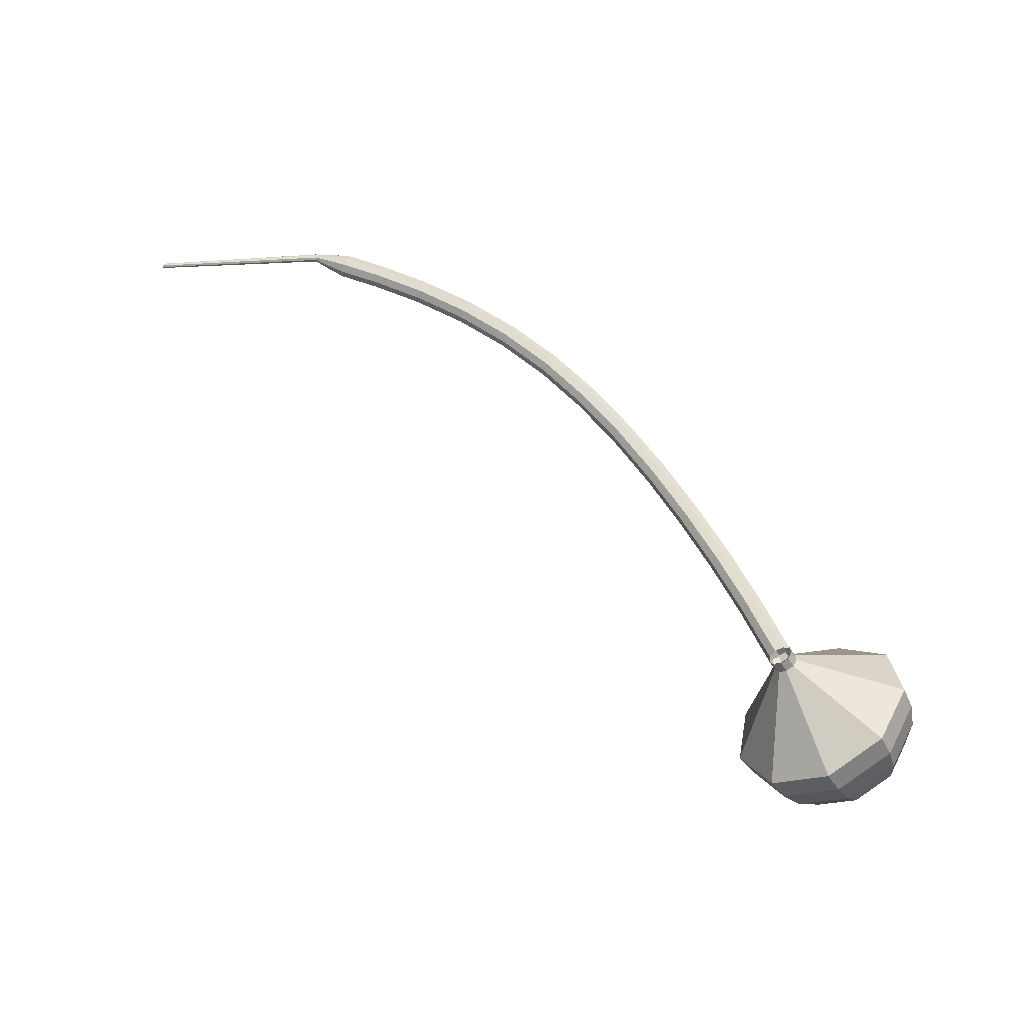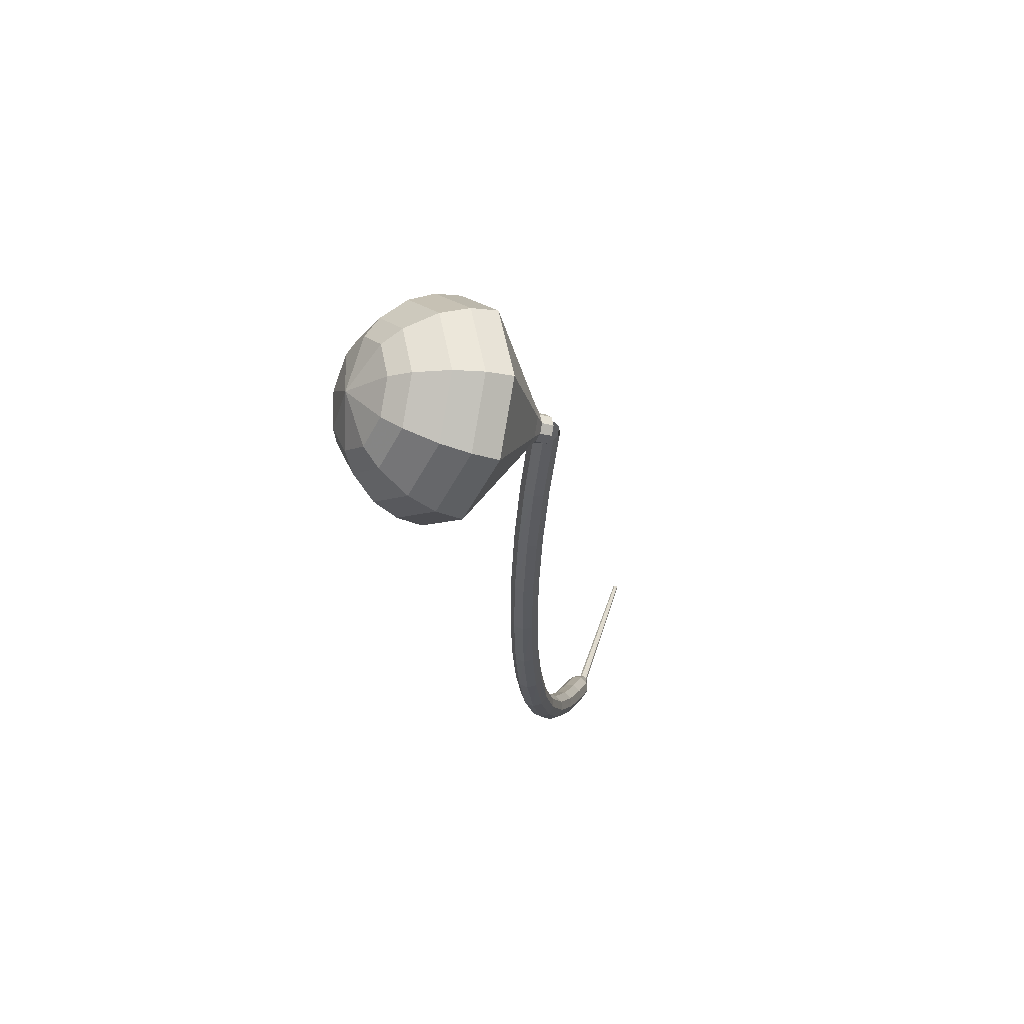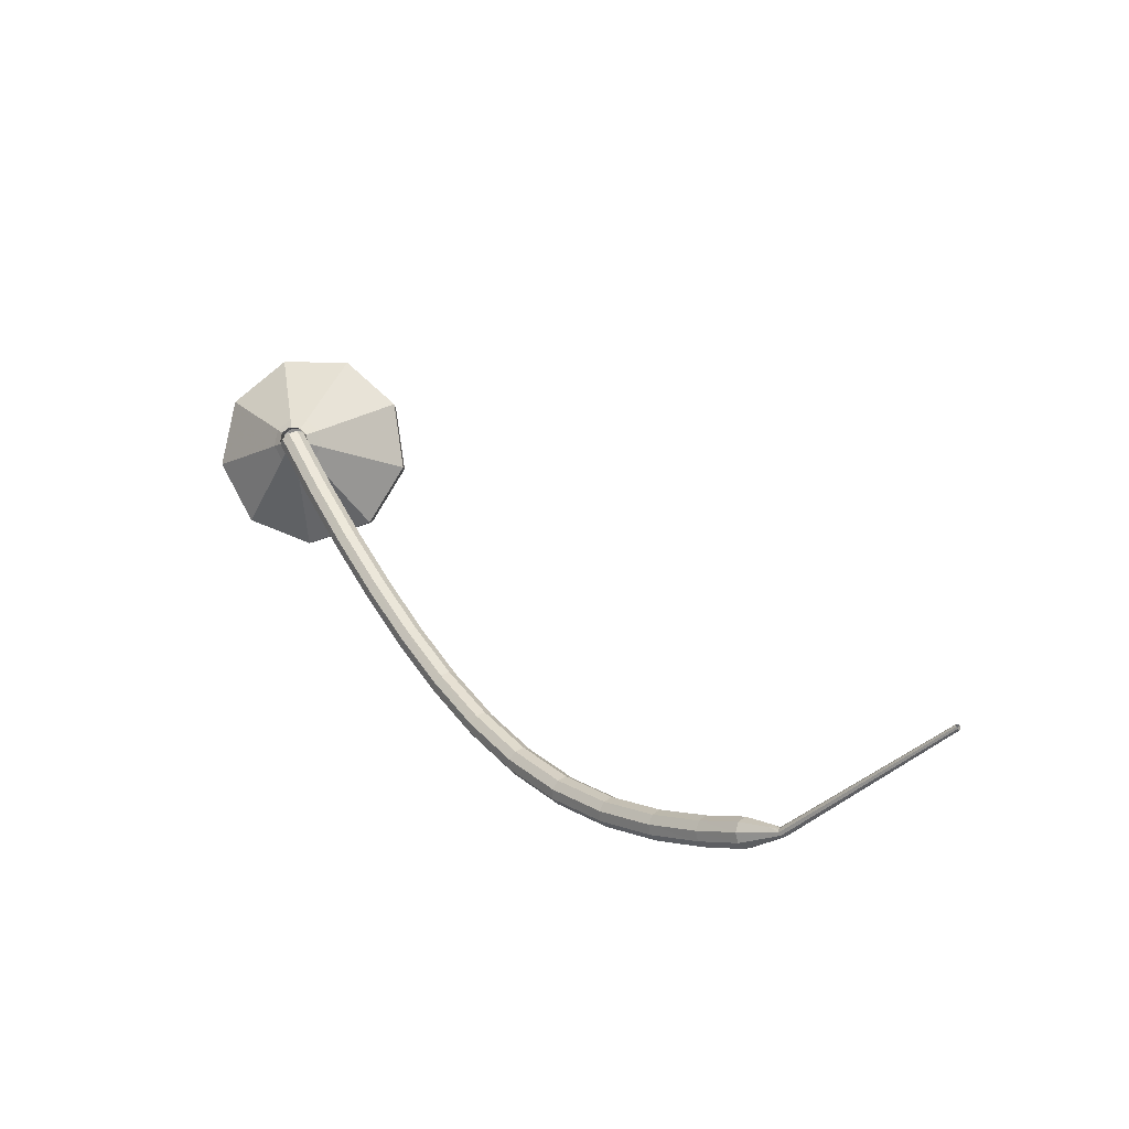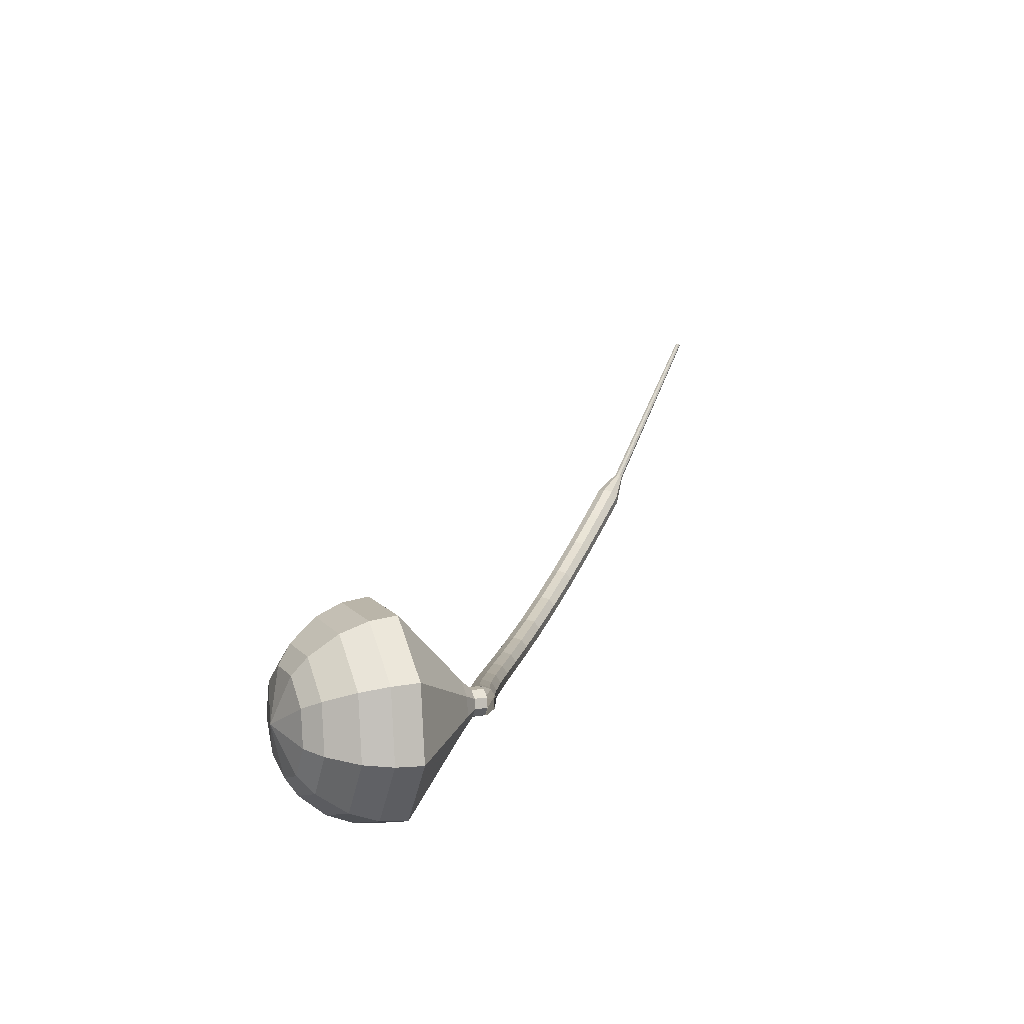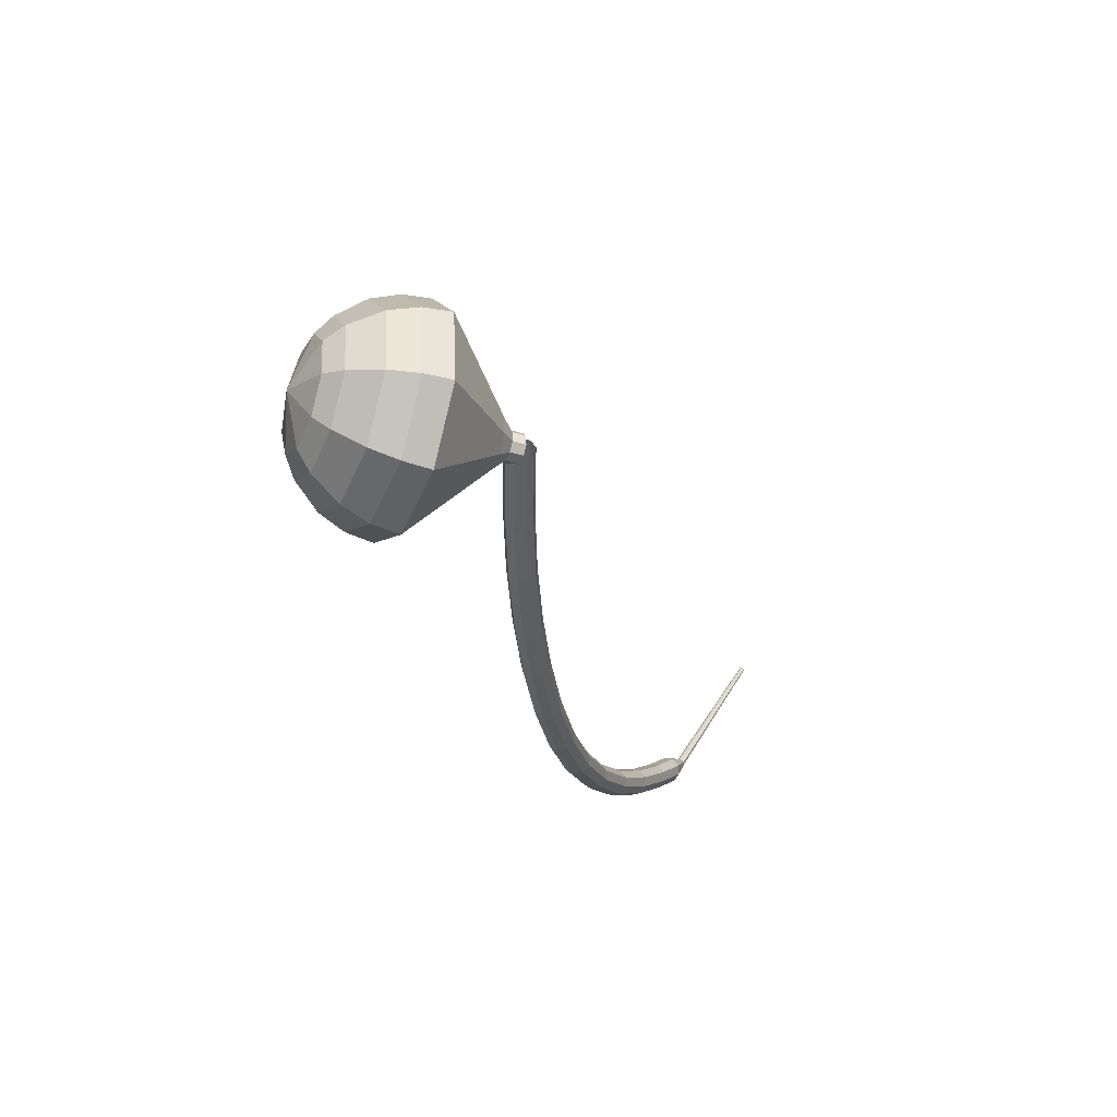
<metadata>
{"format":"obj","ext":"obj","renderer":"f3d","projection":"perspective","resolution":1024,"background":"white","views":[{"elev":58.5,"azim":-174.5,"up":"+Z"},{"elev":21.4,"azim":-80.7,"up":"+Y"},{"elev":-22.2,"azim":42.7,"up":"+Y"},{"elev":58.6,"azim":-70.7,"up":"+Y"},{"elev":19.0,"azim":-70.0,"up":"+Y"}]}
</metadata>
<code>
g tube1
v 210 120.3 158.4
v 210.1 120.5 157.8
v 210.7 120.9 157.4
v 211.3 121.1 157.5
v 211.7 121.2 158.1
v 211.8 121.1 158.7
v 211.4 120.9 159.2
v 210.8 120.5 159.4
v 210.2 120.3 159
v 210 120.3 158.4
v 212.4 115.5 157.4
v 212.5 115.7 156.8
v 213 116.1 156.4
v 213.6 116.3 156.6
v 214.1 116.5 157.1
v 214.1 116.4 157.8
v 213.8 116.1 158.3
v 213.2 115.8 158.4
v 212.6 115.5 158.1
v 212.4 115.5 157.4
v 215 110.8 156.6
v 215.2 111 156
v 215.6 111.4 155.6
v 216.2 111.7 155.7
v 216.6 111.8 156.3
v 216.7 111.8 156.9
v 216.3 111.5 157.4
v 215.8 111.1 157.6
v 215.2 110.9 157.2
v 215 110.8 156.6
v 217.8 106.3 155.9
v 218 106.5 155.3
v 218.4 106.8 154.9
v 219 107.2 155.1
v 219.4 107.4 155.6
v 219.4 107.3 156.3
v 219.1 107 156.8
v 218.6 106.6 156.9
v 218 106.3 156.6
v 217.8 106.3 155.9
v 220.8 101.9 155.4
v 220.9 102.1 154.7
v 221.4 102.5 154.4
v 222 102.9 154.5
v 222.3 103.1 155
v 222.4 103.1 155.7
v 222 102.8 156.2
v 221.5 102.4 156.4
v 221 102 156
v 220.8 101.9 155.4
v 224 97.84 155
v 224.1 98.02 154.3
v 224.6 98.42 154
v 225.1 98.85 154.1
v 225.5 99.11 154.6
v 225.5 99.07 155.3
v 225.2 98.76 155.8
v 224.7 98.32 156
v 224.2 97.96 155.6
v 224 97.84 155
v 227.4 94.02 154.7
v 227.6 94.2 154.1
v 228 94.63 153.7
v 228.5 95.1 153.8
v 228.8 95.4 154.4
v 228.8 95.38 155.1
v 228.5 95.05 155.6
v 228 94.58 155.7
v 227.6 94.17 155.4
v 227.4 94.02 154.7
v 231.2 90.57 154.6
v 231.3 90.76 153.9
v 231.7 91.22 153.6
v 232.1 91.74 153.7
v 232.4 92.08 154.2
v 232.4 92.07 154.9
v 232.2 91.73 155.5
v 231.7 91.2 155.6
v 231.4 90.75 155.2
v 231.2 90.57 154.6
v 235.3 87.6 154.6
v 235.4 87.79 153.9
v 235.7 88.29 153.6
v 236.1 88.86 153.7
v 236.3 89.23 154.2
v 236.3 89.24 154.9
v 236.1 88.87 155.5
v 235.7 88.3 155.6
v 235.4 87.8 155.2
v 235.3 87.6 154.6
v 239.7 85.2 154.7
v 239.8 85.4 154.1
v 240 85.93 153.7
v 240.3 86.54 153.8
v 240.5 86.94 154.4
v 240.5 86.95 155.1
v 240.3 86.56 155.6
v 240 85.95 155.7
v 239.7 85.42 155.4
v 239.7 85.2 154.7
v 244.1 83.39 154.9
v 244.2 83.6 154.3
v 244.4 84.15 153.9
v 244.6 84.79 154
v 244.7 85.21 154.6
v 244.7 85.23 155.3
v 244.5 84.82 155.8
v 244.3 84.19 155.9
v 244.1 83.62 155.6
v 244.1 83.39 154.9
v 248.2 82.15 155.2
v 248.3 82.37 154.5
v 248.4 82.93 154.2
v 248.6 83.59 154.3
v 248.7 84.02 154.8
v 248.6 84.03 155.5
v 248.5 83.61 156
v 248.3 82.96 156.1
v 248.2 82.39 155.8
v 248.2 82.15 155.2
v 251.5 81.37 155.4
v 251.6 81.59 154.7
v 251.7 82.17 154.4
v 251.9 82.83 154.5
v 251.9 83.26 155
v 251.9 83.27 155.7
v 251.8 82.85 156.2
v 251.6 82.19 156.3
v 251.5 81.61 156
v 251.5 81.37 155.4
v 253.7 81.44 155.5
v 253.8 81.55 155.2
v 253.9 81.84 155
v 253.9 82.17 155.1
v 253.9 82.39 155.3
v 253.9 82.39 155.7
v 253.9 82.18 155.9
v 253.8 81.85 156
v 253.7 81.56 155.8
v 253.7 81.44 155.5
v 254.6 81.47 155.6
v 254.6 81.55 155.4
v 254.6 81.75 155.2
v 254.6 81.97 155.3
v 254.5 82.11 155.5
v 254.5 82.1 155.7
v 254.5 81.95 155.9
v 254.5 81.73 155.9
v 254.6 81.54 155.8
v 254.6 81.47 155.6
v 268.3 84.89 156.8
v 268.3 84.93 156.7
v 268.2 85.05 156.6
v 268.2 85.18 156.7
v 268.2 85.26 156.8
v 268.2 85.26 156.9
v 268.2 85.17 157
v 268.2 85.04 157
v 268.2 84.93 157
v 268.3 84.89 156.8
f 1 2 12
f 12 11 1
f 2 3 13
f 13 12 2
f 3 4 14
f 14 13 3
f 4 5 15
f 15 14 4
f 5 6 16
f 16 15 5
f 6 7 17
f 17 16 6
f 7 8 18
f 18 17 7
f 8 9 19
f 19 18 8
f 9 10 20
f 20 19 9
f 11 12 22
f 22 21 11
f 12 13 23
f 23 22 12
f 13 14 24
f 24 23 13
f 14 15 25
f 25 24 14
f 15 16 26
f 26 25 15
f 16 17 27
f 27 26 16
f 17 18 28
f 28 27 17
f 18 19 29
f 29 28 18
f 19 20 30
f 30 29 19
f 21 22 32
f 32 31 21
f 22 23 33
f 33 32 22
f 23 24 34
f 34 33 23
f 24 25 35
f 35 34 24
f 25 26 36
f 36 35 25
f 26 27 37
f 37 36 26
f 27 28 38
f 38 37 27
f 28 29 39
f 39 38 28
f 29 30 40
f 40 39 29
f 31 32 42
f 42 41 31
f 32 33 43
f 43 42 32
f 33 34 44
f 44 43 33
f 34 35 45
f 45 44 34
f 35 36 46
f 46 45 35
f 36 37 47
f 47 46 36
f 37 38 48
f 48 47 37
f 38 39 49
f 49 48 38
f 39 40 50
f 50 49 39
f 41 42 52
f 52 51 41
f 42 43 53
f 53 52 42
f 43 44 54
f 54 53 43
f 44 45 55
f 55 54 44
f 45 46 56
f 56 55 45
f 46 47 57
f 57 56 46
f 47 48 58
f 58 57 47
f 48 49 59
f 59 58 48
f 49 50 60
f 60 59 49
f 51 52 62
f 62 61 51
f 52 53 63
f 63 62 52
f 53 54 64
f 64 63 53
f 54 55 65
f 65 64 54
f 55 56 66
f 66 65 55
f 56 57 67
f 67 66 56
f 57 58 68
f 68 67 57
f 58 59 69
f 69 68 58
f 59 60 70
f 70 69 59
f 61 62 72
f 72 71 61
f 62 63 73
f 73 72 62
f 63 64 74
f 74 73 63
f 64 65 75
f 75 74 64
f 65 66 76
f 76 75 65
f 66 67 77
f 77 76 66
f 67 68 78
f 78 77 67
f 68 69 79
f 79 78 68
f 69 70 80
f 80 79 69
f 71 72 82
f 82 81 71
f 72 73 83
f 83 82 72
f 73 74 84
f 84 83 73
f 74 75 85
f 85 84 74
f 75 76 86
f 86 85 75
f 76 77 87
f 87 86 76
f 77 78 88
f 88 87 77
f 78 79 89
f 89 88 78
f 79 80 90
f 90 89 79
f 81 82 92
f 92 91 81
f 82 83 93
f 93 92 82
f 83 84 94
f 94 93 83
f 84 85 95
f 95 94 84
f 85 86 96
f 96 95 85
f 86 87 97
f 97 96 86
f 87 88 98
f 98 97 87
f 88 89 99
f 99 98 88
f 89 90 100
f 100 99 89
f 91 92 102
f 102 101 91
f 92 93 103
f 103 102 92
f 93 94 104
f 104 103 93
f 94 95 105
f 105 104 94
f 95 96 106
f 106 105 95
f 96 97 107
f 107 106 96
f 97 98 108
f 108 107 97
f 98 99 109
f 109 108 98
f 99 100 110
f 110 109 99
f 101 102 112
f 112 111 101
f 102 103 113
f 113 112 102
f 103 104 114
f 114 113 103
f 104 105 115
f 115 114 104
f 105 106 116
f 116 115 105
f 106 107 117
f 117 116 106
f 107 108 118
f 118 117 107
f 108 109 119
f 119 118 108
f 109 110 120
f 120 119 109
f 111 112 122
f 122 121 111
f 112 113 123
f 123 122 112
f 113 114 124
f 124 123 113
f 114 115 125
f 125 124 114
f 115 116 126
f 126 125 115
f 116 117 127
f 127 126 116
f 117 118 128
f 128 127 117
f 118 119 129
f 129 128 118
f 119 120 130
f 130 129 119
f 121 122 132
f 132 131 121
f 122 123 133
f 133 132 122
f 123 124 134
f 134 133 123
f 124 125 135
f 135 134 124
f 125 126 136
f 136 135 125
f 126 127 137
f 137 136 126
f 127 128 138
f 138 137 127
f 128 129 139
f 139 138 128
f 129 130 140
f 140 139 129
f 131 132 142
f 142 141 131
f 132 133 143
f 143 142 132
f 133 134 144
f 144 143 133
f 134 135 145
f 145 144 134
f 135 136 146
f 146 145 135
f 136 137 147
f 147 146 136
f 137 138 148
f 148 147 137
f 138 139 149
f 149 148 138
f 139 140 150
f 150 149 139
f 141 142 152
f 152 151 141
f 142 143 153
f 153 152 142
f 143 144 154
f 154 153 143
f 144 145 155
f 155 154 144
f 145 146 156
f 156 155 145
f 146 147 157
f 157 156 146
f 147 148 158
f 158 157 147
f 148 149 159
f 159 158 148
f 149 150 160
f 160 159 149
v 211.4 121.6 158.4
v 211.7 121.2 158
v 211.6 120.5 157.8
v 211.2 120 157.8
v 210.6 119.8 158.2
v 210.2 120.1 158.6
v 210.1 120.7 159
v 210.3 121.3 159
v 210.8 121.7 158.8
v 211.4 121.6 158.4
v 211.4 121.6 158.4
v 211.7 121.2 158
v 211.6 120.5 157.8
v 211.2 120 157.8
v 210.6 119.8 158.2
v 210.2 120.1 158.6
v 210.1 120.7 158.9
v 210.3 121.3 159
v 210.8 121.7 158.8
v 211.4 121.6 158.4
v 210.9 121.9 157.7
v 211.2 121.5 157.3
v 211.1 120.8 157.1
v 210.7 120.3 157.2
v 210.2 120.1 157.5
v 209.7 120.4 157.9
v 209.6 120.9 158.3
v 209.8 121.6 158.3
v 210.4 122 158.1
v 210.9 121.9 157.7
v 210.8 123 157
v 211.4 122.1 156.3
v 211.3 120.9 155.9
v 210.5 119.9 156
v 209.5 119.6 156.6
v 208.6 120 157.5
v 208.4 121.1 158.1
v 208.8 122.3 158.2
v 209.8 123 157.8
v 210.8 123 157
v 210.8 124 156.4
v 211.7 122.8 155.2
v 211.5 121 154.6
v 210.4 119.5 154.8
v 208.8 118.9 155.8
v 207.5 119.7 157
v 207.1 121.3 157.9
v 207.8 123.1 158.1
v 209.3 124.2 157.5
v 210.8 124 156.4
v 210.8 125.1 155.7
v 212 123.5 154.2
v 211.7 121 153.3
v 210.2 119 153.6
v 208 118.3 154.9
v 206.3 119.3 156.5
v 205.8 121.5 157.8
v 206.8 123.9 158.1
v 208.8 125.3 157.2
v 210.8 125.1 155.7
v 210.8 127.3 154.3
v 212.5 124.8 152
v 212.2 121.2 150.8
v 209.8 118.1 151.2
v 206.6 117.1 153.1
v 204.1 118.6 155.6
v 203.3 121.9 157.5
v 204.8 125.4 157.9
v 207.7 127.6 156.7
v 210.8 127.3 154.3
v 210.7 129.5 153
v 213.1 126.1 149.9
v 212.6 121.3 148.3
v 209.5 117.3 148.8
v 205.2 115.9 151.4
v 201.8 117.9 154.6
v 200.8 122.2 157.2
v 202.7 127 157.7
v 206.6 129.8 156.1
v 210.7 129.5 153
v 209.6 129.9 151.6
v 211.8 126.6 148.6
v 211.4 122 147
v 208.3 118 147.5
v 204.2 116.7 150
v 200.9 118.6 153.1
v 200 122.9 155.6
v 201.8 127.4 156.1
v 205.6 130.2 154.5
v 209.6 129.9 151.6
v 208.2 129.8 150.1
v 210.2 126.9 147.4
v 209.7 122.7 146
v 207.1 119.2 146.5
v 203.4 118 148.7
v 200.4 119.8 151.5
v 199.6 123.5 153.7
v 201.2 127.6 154.2
v 204.6 130.1 152.8
v 208.2 129.8 150.1
v 206.4 129.1 148.7
v 207.9 126.9 146.6
v 207.6 123.7 145.6
v 205.5 121 145.9
v 202.7 120.1 147.6
v 200.4 121.4 149.8
v 199.8 124.3 151.4
v 201.1 127.4 151.8
v 203.6 129.3 150.7
v 206.4 129.1 148.7
v 205.2 128.2 148
v 206.3 126.6 146.5
v 206.1 124.3 145.7
v 204.6 122.3 145.9
v 202.5 121.7 147.2
v 200.8 122.6 148.7
v 200.4 124.7 150
v 201.3 127 150.2
v 203.2 128.4 149.4
v 205.2 128.2 148
v 202.8 125.4 147.2
v 202.8 125.4 147.2
v 202.8 125.4 147.2
v 202.8 125.4 147.2
v 202.8 125.4 147.2
v 202.8 125.4 147.2
v 202.8 125.4 147.2
v 202.8 125.4 147.2
v 202.8 125.4 147.2
v 202.8 125.4 147.2
f 161 162 172
f 172 171 161
f 162 163 173
f 173 172 162
f 163 164 174
f 174 173 163
f 164 165 175
f 175 174 164
f 165 166 176
f 176 175 165
f 166 167 177
f 177 176 166
f 167 168 178
f 178 177 167
f 168 169 179
f 179 178 168
f 169 170 180
f 180 179 169
f 171 172 182
f 182 181 171
f 172 173 183
f 183 182 172
f 173 174 184
f 184 183 173
f 174 175 185
f 185 184 174
f 175 176 186
f 186 185 175
f 176 177 187
f 187 186 176
f 177 178 188
f 188 187 177
f 178 179 189
f 189 188 178
f 179 180 190
f 190 189 179
f 181 182 192
f 192 191 181
f 182 183 193
f 193 192 182
f 183 184 194
f 194 193 183
f 184 185 195
f 195 194 184
f 185 186 196
f 196 195 185
f 186 187 197
f 197 196 186
f 187 188 198
f 198 197 187
f 188 189 199
f 199 198 188
f 189 190 200
f 200 199 189
f 191 192 202
f 202 201 191
f 192 193 203
f 203 202 192
f 193 194 204
f 204 203 193
f 194 195 205
f 205 204 194
f 195 196 206
f 206 205 195
f 196 197 207
f 207 206 196
f 197 198 208
f 208 207 197
f 198 199 209
f 209 208 198
f 199 200 210
f 210 209 199
f 201 202 212
f 212 211 201
f 202 203 213
f 213 212 202
f 203 204 214
f 214 213 203
f 204 205 215
f 215 214 204
f 205 206 216
f 216 215 205
f 206 207 217
f 217 216 206
f 207 208 218
f 218 217 207
f 208 209 219
f 219 218 208
f 209 210 220
f 220 219 209
f 211 212 222
f 222 221 211
f 212 213 223
f 223 222 212
f 213 214 224
f 224 223 213
f 214 215 225
f 225 224 214
f 215 216 226
f 226 225 215
f 216 217 227
f 227 226 216
f 217 218 228
f 228 227 217
f 218 219 229
f 229 228 218
f 219 220 230
f 230 229 219
f 221 222 232
f 232 231 221
f 222 223 233
f 233 232 222
f 223 224 234
f 234 233 223
f 224 225 235
f 235 234 224
f 225 226 236
f 236 235 225
f 226 227 237
f 237 236 226
f 227 228 238
f 238 237 227
f 228 229 239
f 239 238 228
f 229 230 240
f 240 239 229
f 231 232 242
f 242 241 231
f 232 233 243
f 243 242 232
f 233 234 244
f 244 243 233
f 234 235 245
f 245 244 234
f 235 236 246
f 246 245 235
f 236 237 247
f 247 246 236
f 237 238 248
f 248 247 237
f 238 239 249
f 249 248 238
f 239 240 250
f 250 249 239
f 241 242 252
f 252 251 241
f 242 243 253
f 253 252 242
f 243 244 254
f 254 253 243
f 244 245 255
f 255 254 244
f 245 246 256
f 256 255 245
f 246 247 257
f 257 256 246
f 247 248 258
f 258 257 247
f 248 249 259
f 259 258 248
f 249 250 260
f 260 259 249
f 251 252 262
f 262 261 251
f 252 253 263
f 263 262 252
f 253 254 264
f 264 263 253
f 254 255 265
f 265 264 254
f 255 256 266
f 266 265 255
f 256 257 267
f 267 266 256
f 257 258 268
f 268 267 257
f 258 259 269
f 269 268 258
f 259 260 270
f 270 269 259
f 261 262 272
f 272 271 261
f 262 263 273
f 273 272 262
f 263 264 274
f 274 273 263
f 264 265 275
f 275 274 264
f 265 266 276
f 276 275 265
f 266 267 277
f 277 276 266
f 267 268 278
f 278 277 267
f 268 269 279
f 279 278 268
f 269 270 280
f 280 279 269
f 271 272 282
f 282 281 271
f 272 273 283
f 283 282 272
f 273 274 284
f 284 283 273
f 274 275 285
f 285 284 274
f 275 276 286
f 286 285 275
f 276 277 287
f 287 286 276
f 277 278 288
f 288 287 277
f 278 279 289
f 289 288 278
f 279 280 290
f 290 289 279

</code>
